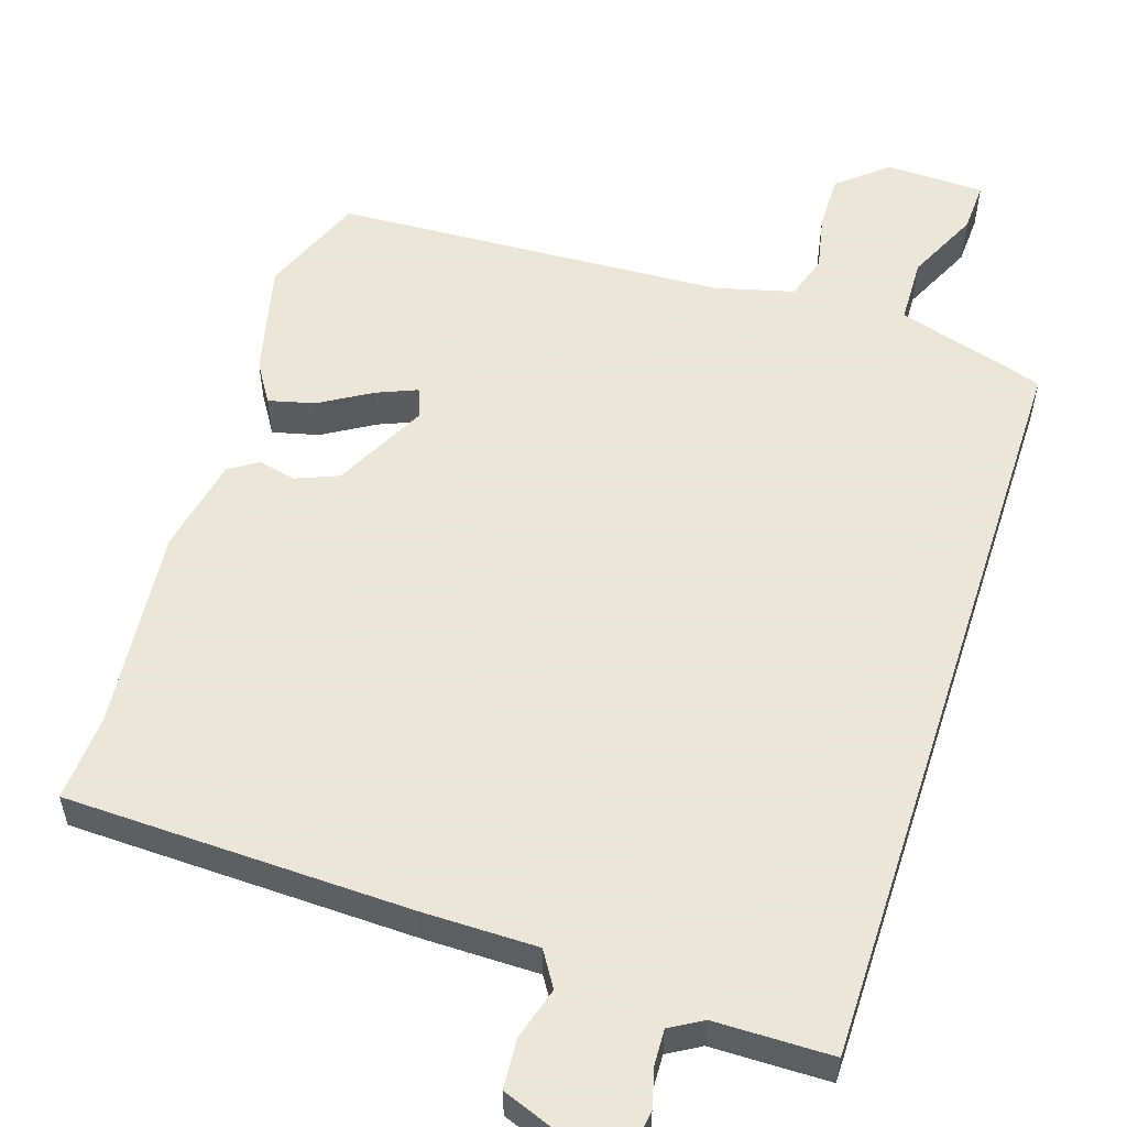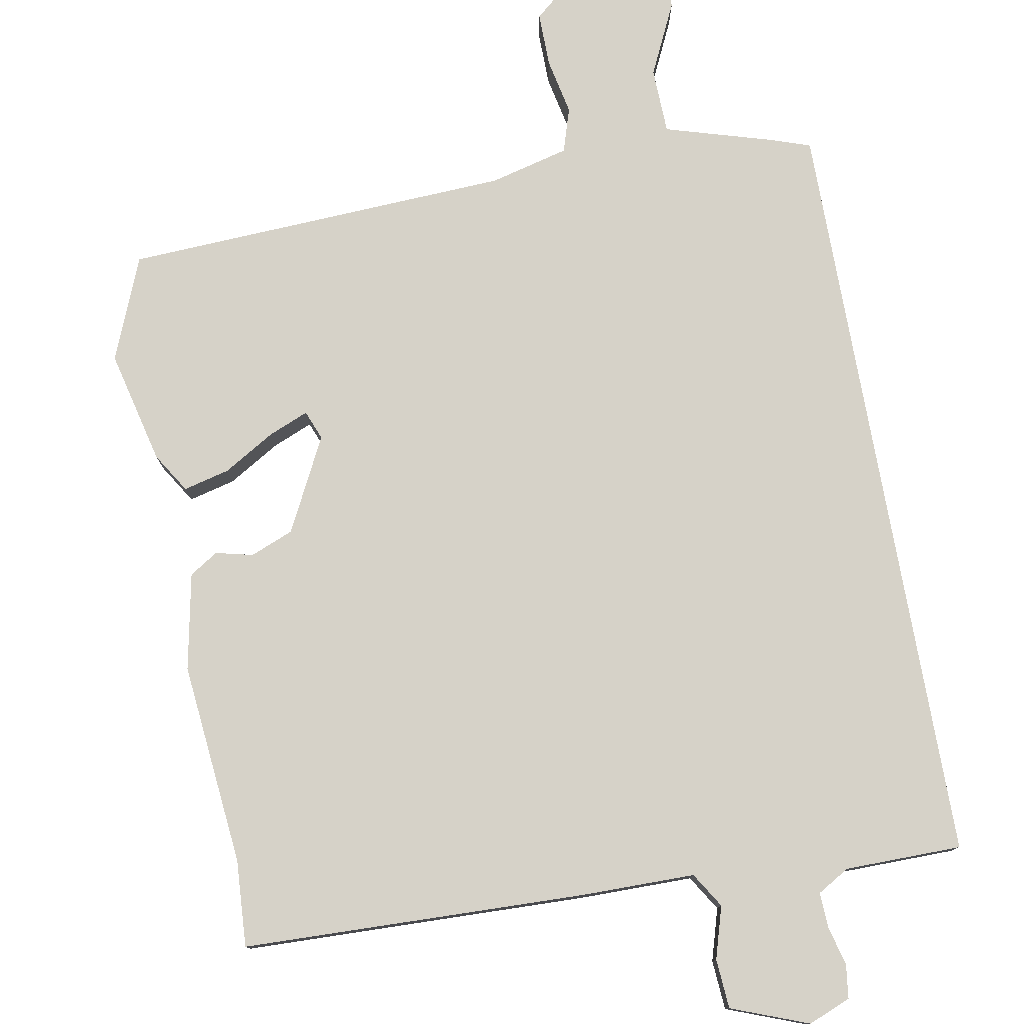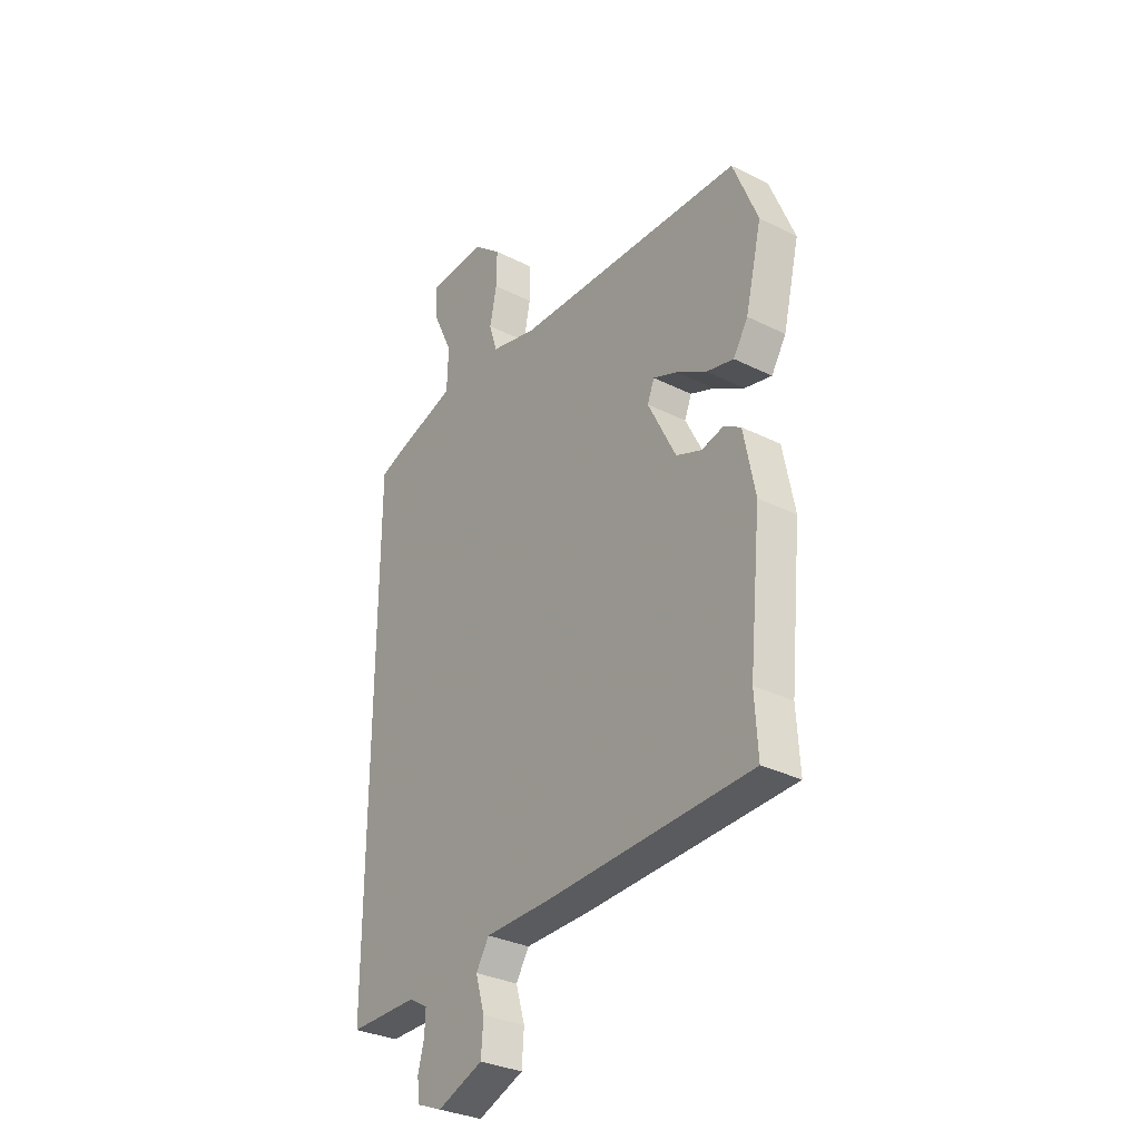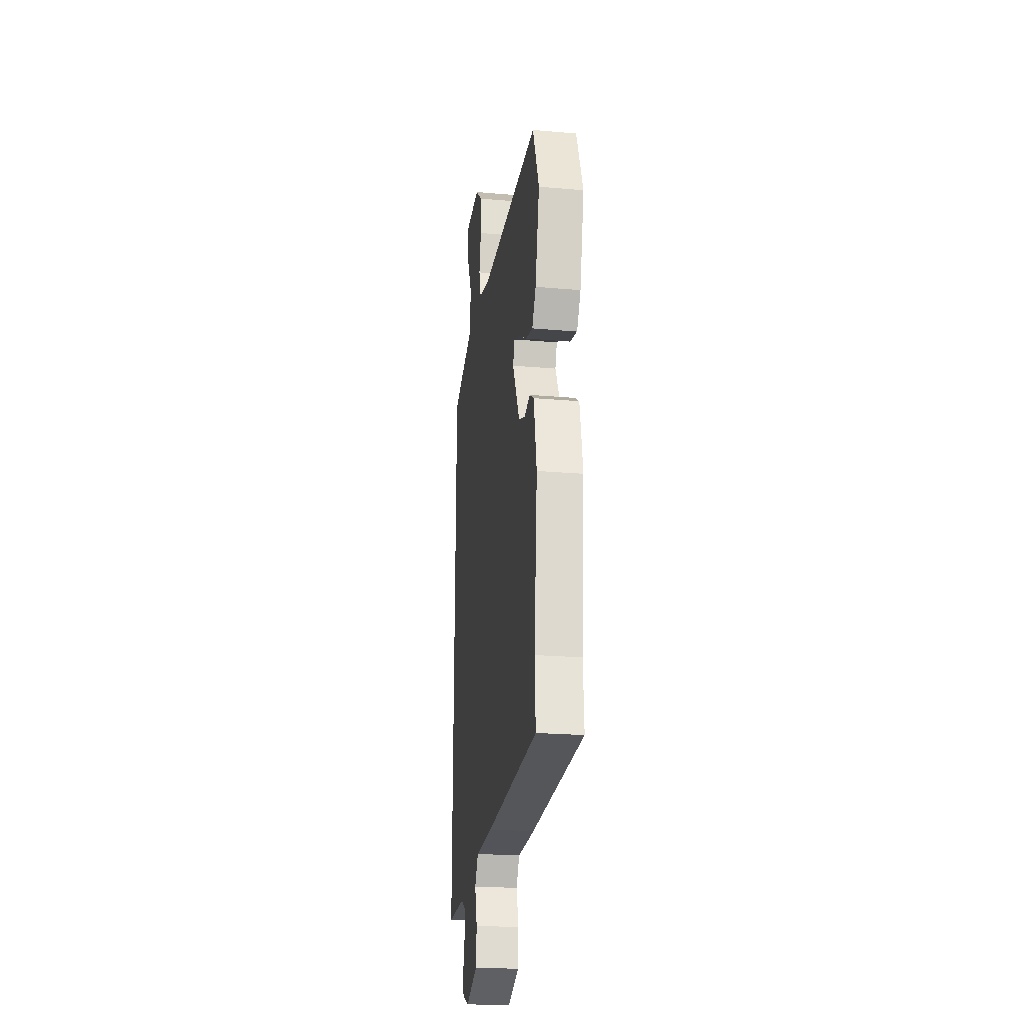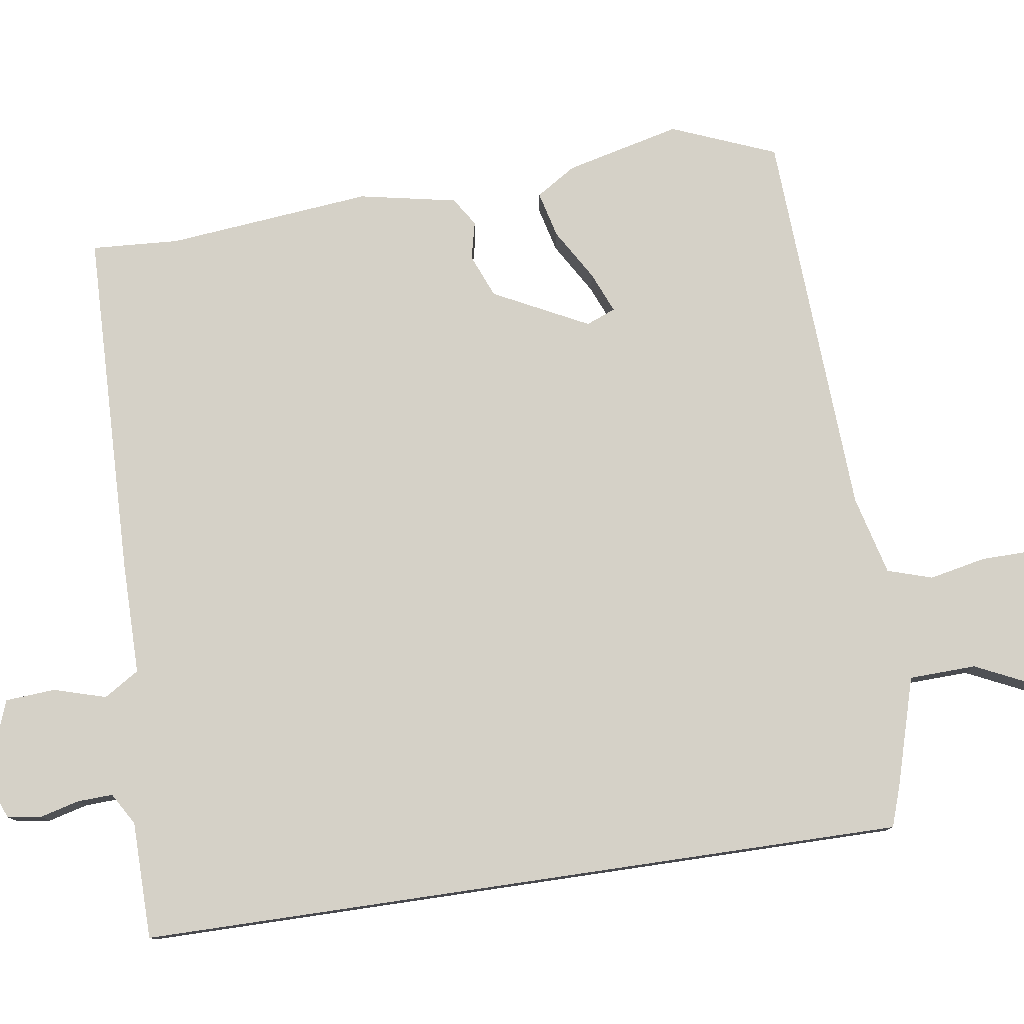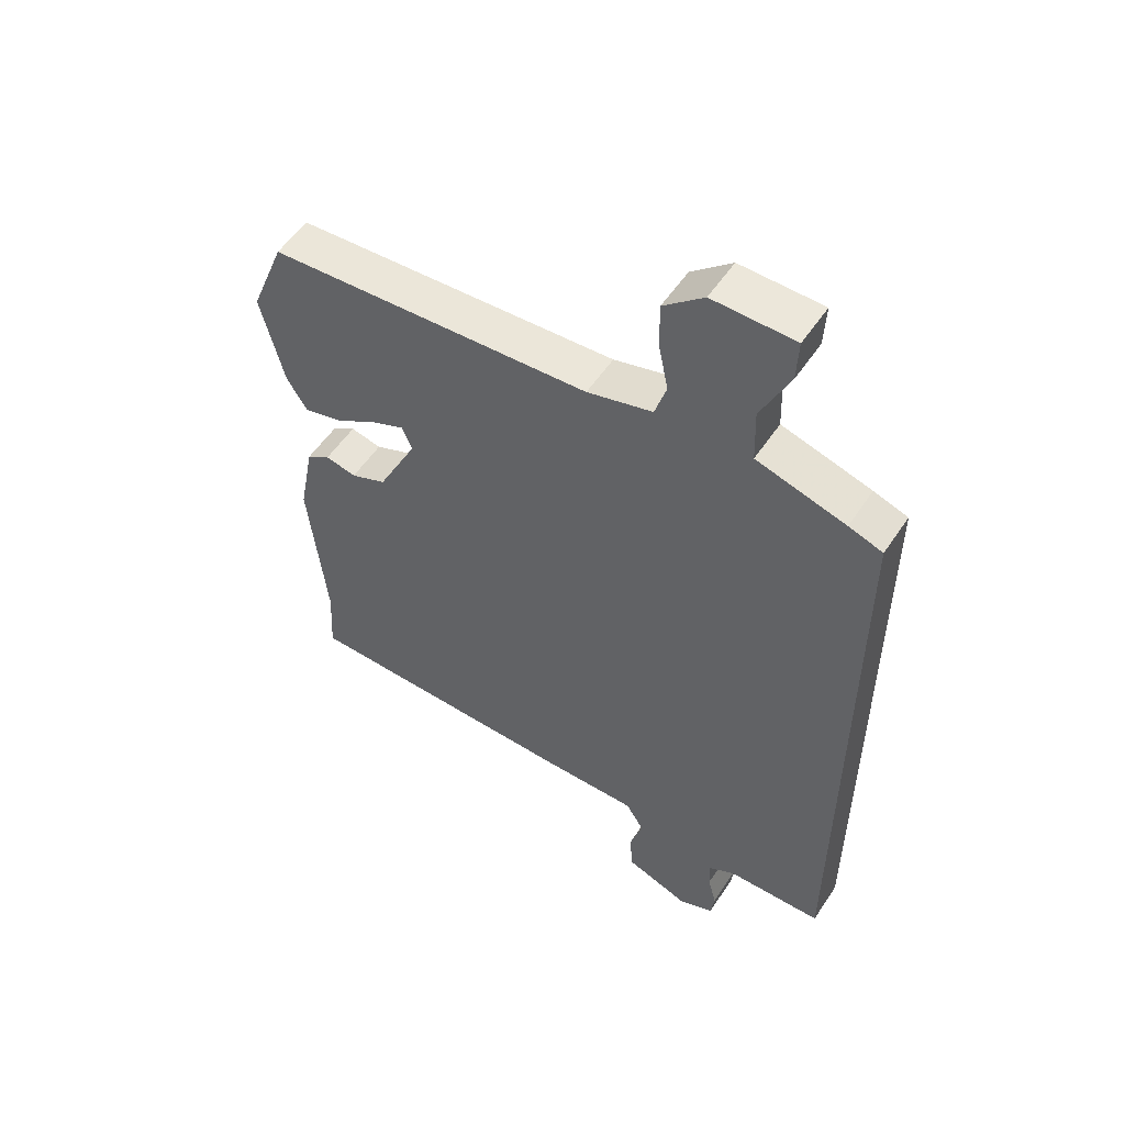
<metadata>
{"format":"obj","ext":"obj","renderer":"f3d","projection":"perspective","resolution":1024,"background":"white","views":[{"elev":55.0,"azim":-161.9,"up":"+Y"},{"elev":78.1,"azim":169.9,"up":"+Y"},{"elev":-32.0,"azim":55.0,"up":"+Z"},{"elev":-23.7,"azim":81.7,"up":"+Z"},{"elev":78.8,"azim":-98.4,"up":"+Y"},{"elev":54.2,"azim":-147.1,"up":"+Z"}]}
</metadata>
<code>
v -0.5 0.07 -0.546
v -0.5 0.07 0.5
v -0.444 0.07 0.519
v -0.297 0.07 0.562
v -0.294 0.07 0.653
v -0.341 0.07 0.753
v -0.344 0.07 0.823
v -0.209 0.07 0.826
v -0.143 0.07 0.77
v -0.144 0.07 0.694
v -0.16 0.07 0.617
v -0.141 0.07 0.556
v -0.033 0.07 0.528
v 0.5 0.07 0.5
v 0.557 0.07 0.358
v 0.519 0.07 0.202
v 0.485 0.07 0.148
v 0.422 0.07 0.164
v 0.352 0.07 0.206
v 0.297 0.07 0.229
v 0.281 0.07 0.189
v 0.346 0.07 0.06
v 0.405 0.07 0.036
v 0.456 0.07 0.048
v 0.495 0.07 0.023
v 0.521 0.07 -0.11
v 0.493 0.07 -0.388
v 0.5 0.07 -0.507
v 0.027 0.07 -0.519
v -0.128 0.07 -0.519
v -0.158 0.07 -0.567
v -0.137 0.07 -0.638
v -0.142 0.07 -0.706
v -0.248 0.07 -0.746
v -0.306 0.07 -0.722
v -0.312 0.07 -0.676
v -0.298 0.07 -0.622
v -0.296 0.07 -0.574
v -0.34 0.07 -0.548
v -0.5 0 -0.546
v -0.5 0 0.5
v -0.444 0 0.519
v -0.297 0 0.562
v -0.294 0 0.653
v -0.341 0 0.753
v -0.344 0 0.823
v -0.209 0 0.826
v -0.143 0 0.77
v -0.144 0 0.694
v -0.16 0 0.617
v -0.141 0 0.556
v -0.033 0 0.528
v 0.5 0 0.5
v 0.557 0 0.358
v 0.519 0 0.202
v 0.485 0 0.148
v 0.422 0 0.164
v 0.352 0 0.206
v 0.297 0 0.229
v 0.281 0 0.189
v 0.346 0 0.06
v 0.405 0 0.036
v 0.456 0 0.048
v 0.495 0 0.023
v 0.521 0 -0.11
v 0.493 0 -0.388
v 0.5 0 -0.507
v 0.027 0 -0.519
v -0.128 0 -0.519
v -0.158 0 -0.567
v -0.137 0 -0.638
v -0.142 0 -0.706
v -0.248 0 -0.746
v -0.306 0 -0.722
v -0.312 0 -0.676
v -0.298 0 -0.622
v -0.296 0 -0.574
v -0.34 0 -0.548
f 34 35 36 37
f 34 37 38
f 31 32 33 34
f 31 34 38
f 30 31 38 39
f 27 28 29 30
f 23 24 25 26
f 22 23 26 27
f 21 22 27 30
f 16 17 18 19
f 16 19 20
f 13 14 15 16
f 12 13 16 20
f 8 9 10 11
f 6 7 8 11
f 5 6 11 12
f 4 5 12 20
f 20 21 30 39
f 3 4 20 39
f 1 2 3 39
f 76 75 74 73
f 77 76 73
f 73 72 71 70
f 77 73 70
f 78 77 70 69
f 69 68 67 66
f 65 64 63 62
f 66 65 62 61
f 69 66 61 60
f 58 57 56 55
f 59 58 55
f 55 54 53 52
f 59 55 52 51
f 50 49 48 47
f 50 47 46 45
f 51 50 45 44
f 59 51 44 43
f 78 69 60 59
f 78 59 43 42
f 78 42 41 40
f 1 40 41 2
f 2 41 42 3
f 3 42 43 4
f 4 43 44 5
f 5 44 45 6
f 6 45 46 7
f 7 46 47 8
f 8 47 48 9
f 9 48 49 10
f 10 49 50 11
f 11 50 51 12
f 12 51 52 13
f 13 52 53 14
f 14 53 54 15
f 15 54 55 16
f 16 55 56 17
f 17 56 57 18
f 18 57 58 19
f 19 58 59 20
f 20 59 60 21
f 21 60 61 22
f 22 61 62 23
f 23 62 63 24
f 24 63 64 25
f 25 64 65 26
f 26 65 66 27
f 27 66 67 28
f 28 67 68 29
f 29 68 69 30
f 30 69 70 31
f 31 70 71 32
f 32 71 72 33
f 33 72 73 34
f 34 73 74 35
f 35 74 75 36
f 36 75 76 37
f 37 76 77 38
f 38 77 78 39
f 39 78 40 1

</code>
